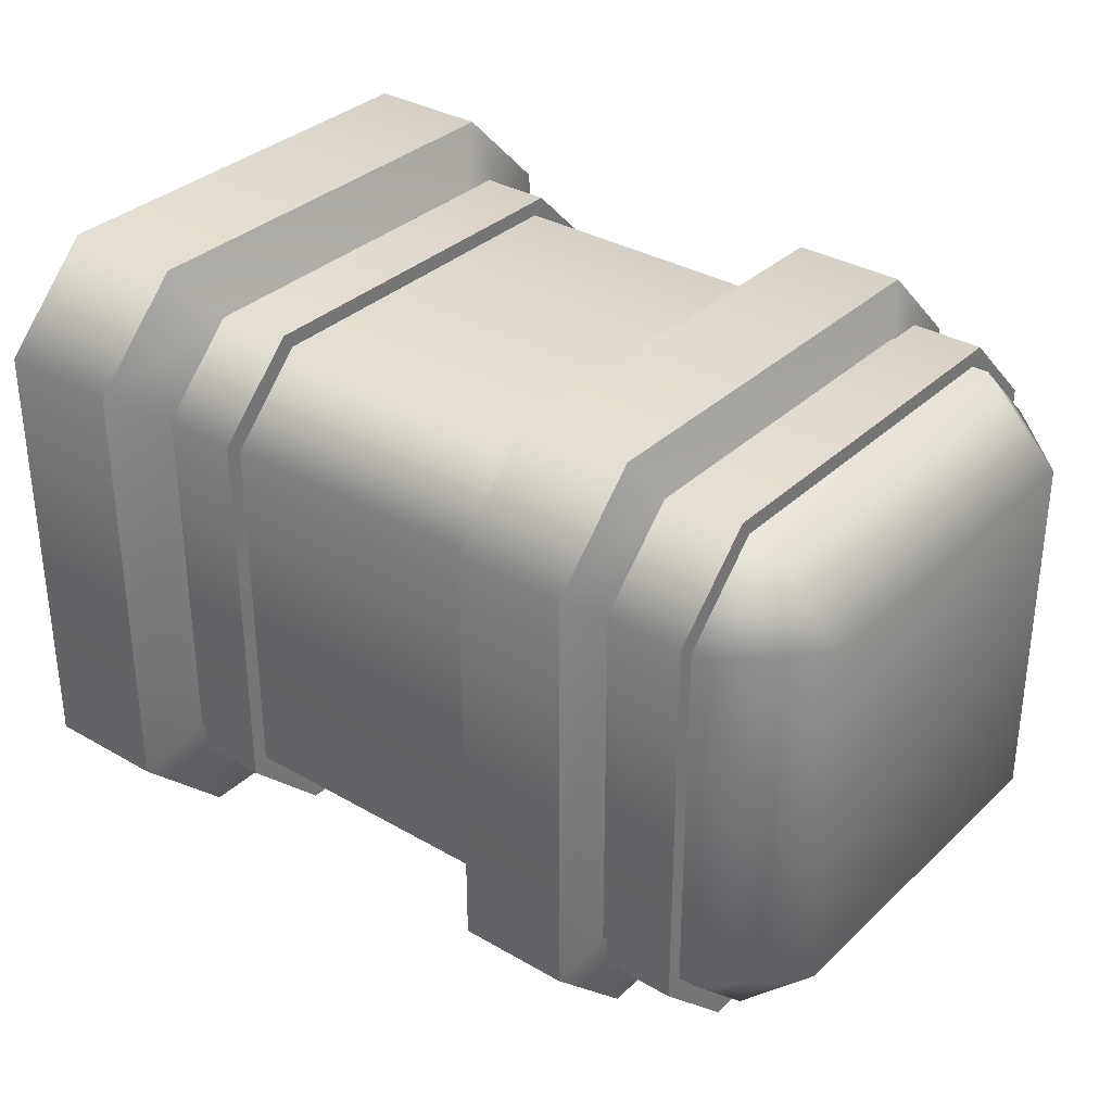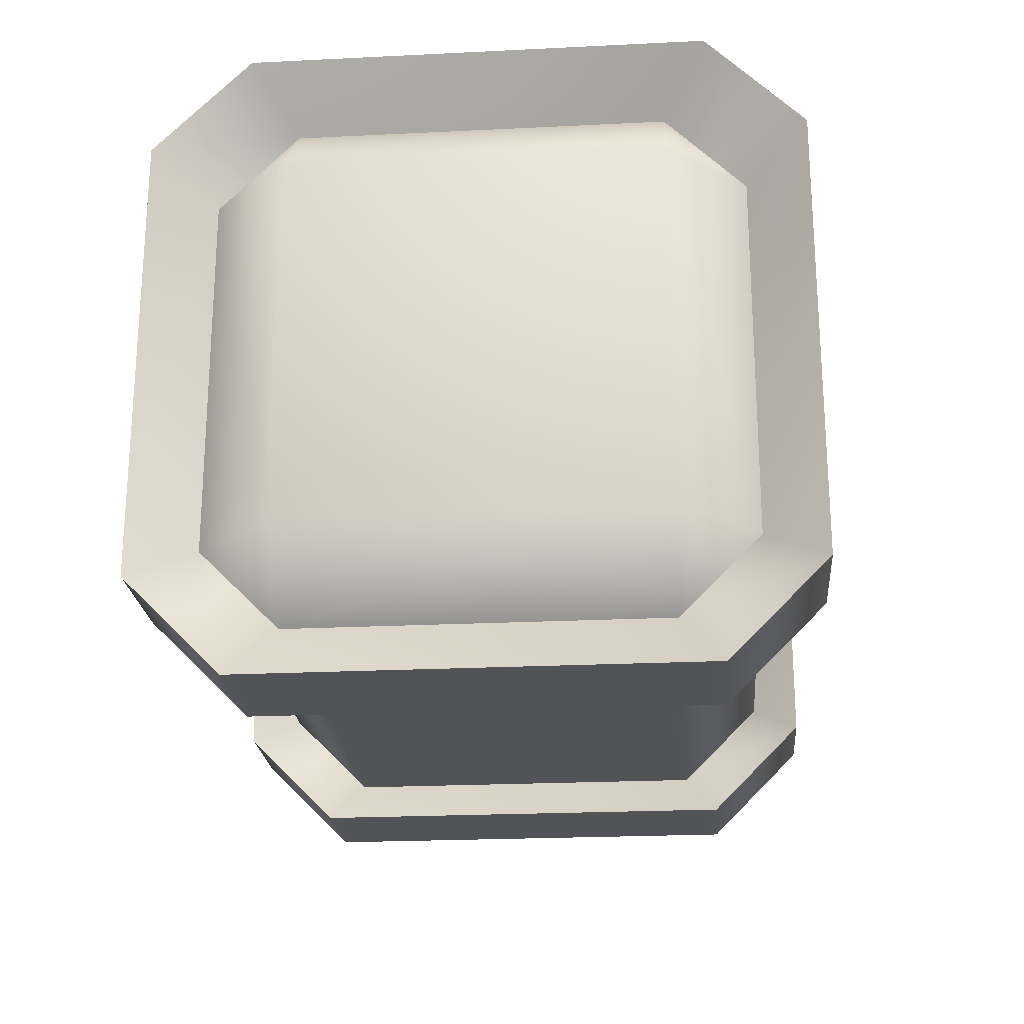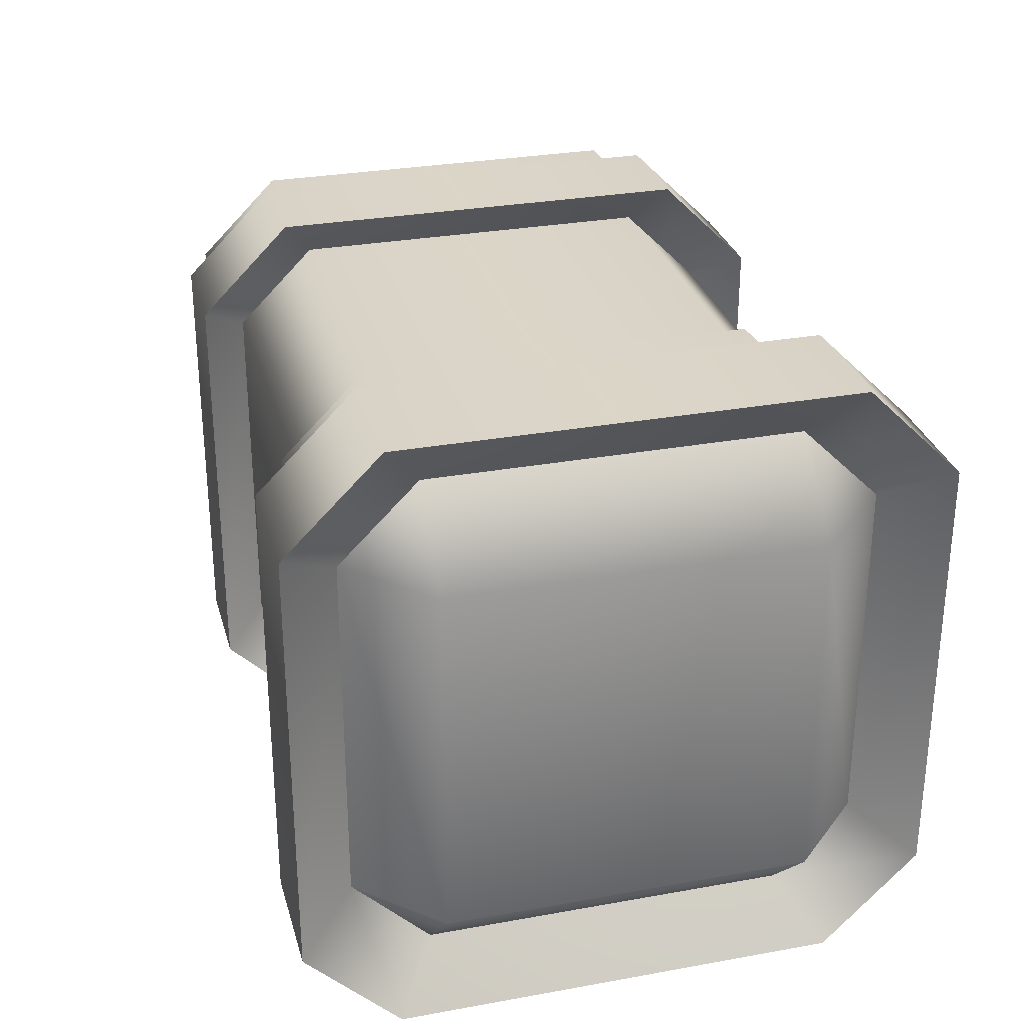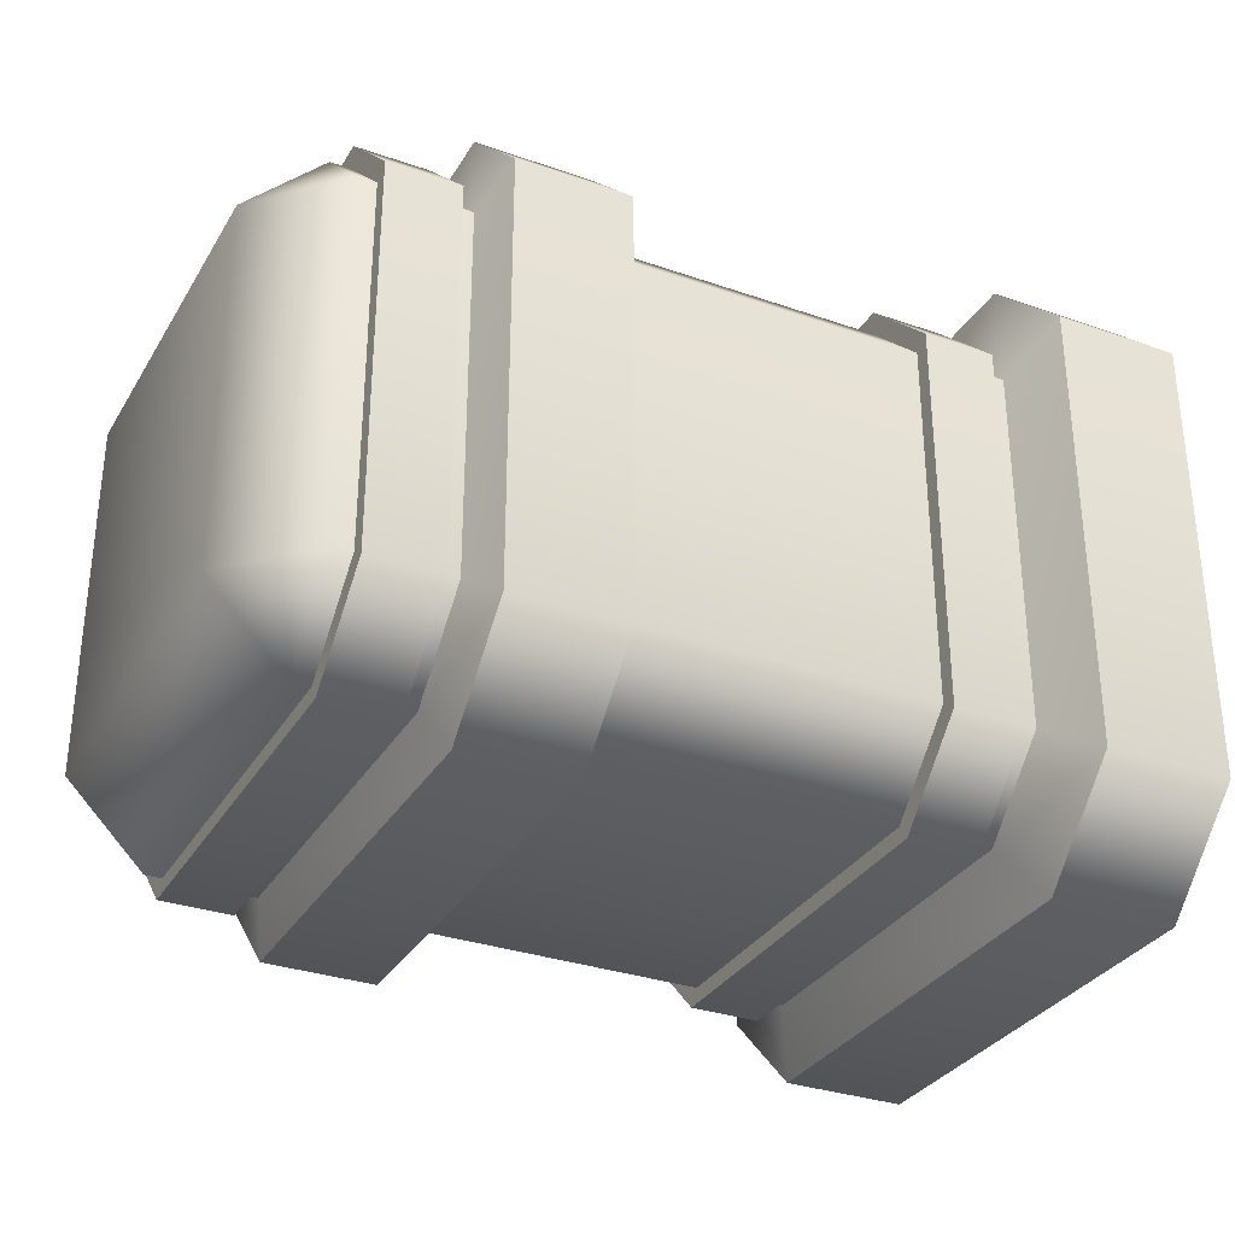
<metadata>
{"format":"obj","ext":"obj","renderer":"f3d","projection":"perspective","resolution":1024,"background":"white","views":[{"elev":33.5,"azim":38.4,"up":"+Z"},{"elev":-22.5,"azim":-85.1,"up":"+Z"},{"elev":29.6,"azim":-104.9,"up":"+Z"},{"elev":-31.9,"azim":153.8,"up":"+Z"}]}
</metadata>
<code>
g LowerArm_right.021
v -1.31 0.07663 0.07663
v -1.31 0.07663 -0.07663
v -1.31 -0.07663 -0.07663
v -1.31 -0.07663 0.07663
v -1.343 0.07663 0.1095
v -1.343 -0.07663 0.1095
v -1.386 -0.07663 0.1095
v -1.386 0.07663 0.1095
v -1.343 -0.07663 0.1095
v -1.386 -0.1095 0.07663
v -1.386 -0.07663 0.1095
v -1.343 -0.1095 0.07663
v -1.31 -0.07663 0.07663
v -1.31 -0.07663 -0.07663
v -1.343 -0.1095 -0.07663
v -1.386 -0.1095 -0.07663
v -1.343 -0.07663 -0.1095
v -1.386 -0.07663 -0.1095
v -1.386 -0.07663 0.1095
v -1.393 -0.1284 0.08991
v -1.393 -0.08991 0.1284
v -1.386 -0.1095 0.07663
v -1.393 -0.1284 -0.08991
v -1.386 -0.1095 -0.07663
v -1.393 -0.08991 -0.1284
v -1.386 -0.07663 -0.1095
v -1.386 0.07663 0.1095
v -1.386 -0.07663 0.1095
v -1.393 -0.08991 0.1284
v -1.393 0.08991 0.1284
v -1.393 -0.08991 0.1284
v -1.44 -0.1284 0.08991
v -1.44 -0.08991 0.1284
v -1.393 -0.1284 0.08991
v -1.393 -0.1284 -0.08991
v -1.44 -0.1284 -0.08991
v -1.44 -0.08991 -0.1284
v -1.393 -0.08991 -0.1284
v -1.44 -0.08991 0.1284
v -1.44 0.08991 0.1284
v -1.393 0.08991 0.1284
v -1.393 -0.08991 0.1284
v -1.423 -0.1095 0.07663
v -1.423 -0.07663 0.1095
v -1.44 -0.08991 0.1284
v -1.44 -0.1284 0.08991
v -1.423 -0.1095 -0.07663
v -1.44 -0.1284 -0.08991
v -1.423 -0.07663 -0.1095
v -1.44 -0.08991 -0.1284
v -1.423 -0.07663 0.1095
v -1.423 0.07663 0.1095
v -1.44 0.08991 0.1284
v -1.44 -0.08991 0.1284
v -1.423 0.07663 -0.1095
v -1.423 -0.07663 -0.1095
v -1.44 -0.08991 -0.1284
v -1.44 0.08991 -0.1284
v -1.44 0.08991 -0.1284
v -1.44 -0.08991 -0.1284
v -1.393 -0.08991 -0.1284
v -1.393 0.08991 -0.1284
v -1.393 0.08991 -0.1284
v -1.44 0.1284 -0.08991
v -1.44 0.08991 -0.1284
v -1.393 0.1284 -0.08991
v -1.44 0.1284 0.08991
v -1.393 0.1284 0.08991
v -1.44 0.08991 0.1284
v -1.393 0.08991 0.1284
v -1.423 0.1095 -0.07663
v -1.423 0.07663 -0.1095
v -1.44 0.08991 -0.1284
v -1.44 0.1284 -0.08991
v -1.423 0.1095 0.07663
v -1.44 0.1284 0.08991
v -1.423 0.07663 0.1095
v -1.44 0.08991 0.1284
v -1.608 0.07663 -0.1095
v -1.608 -0.07663 -0.1095
v -1.423 -0.07663 -0.1095
v -1.423 0.07663 -0.1095
v -1.423 0.07663 -0.1095
v -1.608 0.1095 -0.07663
v -1.608 0.07663 -0.1095
v -1.423 0.1095 -0.07663
v -1.608 0.1095 0.07663
v -1.423 0.1095 0.07663
v -1.608 0.07663 0.1095
v -1.423 0.07663 0.1095
v -1.608 -0.07663 -0.1095
v -1.608 0.07663 -0.1095
v -1.619 0.09393 -0.1342
v -1.619 -0.09393 -0.1342
v -1.608 0.07663 -0.1095
v -1.619 0.1342 -0.09393
v -1.619 0.09393 -0.1342
v -1.608 0.1095 -0.07663
v -1.619 0.1342 0.09393
v -1.608 0.1095 0.07663
v -1.619 0.09393 0.1342
v -1.608 0.07663 0.1095
v -1.608 -0.07663 0.1095
v -1.608 0.07663 0.1095
v -1.423 0.07663 0.1095
v -1.423 -0.07663 0.1095
v -1.608 0.07663 0.1095
v -1.608 -0.07663 0.1095
v -1.619 -0.09393 0.1342
v -1.619 0.09393 0.1342
v -1.423 -0.07663 0.1095
v -1.608 -0.1095 0.07663
v -1.608 -0.07663 0.1095
v -1.423 -0.1095 0.07663
v -1.423 -0.1095 -0.07663
v -1.608 -0.1095 -0.07663
v -1.608 -0.07663 -0.1095
v -1.423 -0.07663 -0.1095
v -1.608 -0.07663 0.1095
v -1.619 -0.1342 0.09393
v -1.619 -0.09393 0.1342
v -1.608 -0.1095 0.07663
v -1.619 -0.1342 -0.09393
v -1.608 -0.1095 -0.07663
v -1.619 -0.09393 -0.1342
v -1.608 -0.07663 -0.1095
v -1.671 -0.09393 0.1342
v -1.671 0.09393 0.1342
v -1.619 0.09393 0.1342
v -1.619 -0.09393 0.1342
v -1.619 -0.09393 0.1342
v -1.671 -0.1342 0.09393
v -1.671 -0.09393 0.1342
v -1.619 -0.1342 0.09393
v -1.619 -0.1342 -0.09393
v -1.671 -0.1342 -0.09393
v -1.671 -0.09393 -0.1342
v -1.619 -0.09393 -0.1342
v -1.671 0.09393 -0.1342
v -1.671 -0.09393 -0.1342
v -1.619 -0.09393 -0.1342
v -1.619 0.09393 -0.1342
v -1.651 0.07663 -0.1095
v -1.651 -0.07663 -0.1095
v -1.671 -0.09393 -0.1342
v -1.671 0.09393 -0.1342
v -1.651 -0.07663 -0.1095
v -1.671 -0.1342 -0.09393
v -1.671 -0.09393 -0.1342
v -1.651 -0.1095 -0.07663
v -1.671 -0.1342 0.09393
v -1.651 -0.1095 0.07663
v -1.671 -0.09393 0.1342
v -1.651 -0.07663 0.1095
v -1.683 -0.07663 -0.07663
v -1.651 -0.1095 -0.07663
v -1.651 -0.07663 -0.1095
v -1.683 -0.07663 0.07663
v -1.651 -0.1095 0.07663
v -1.651 -0.07663 0.1095
v -1.651 0.07663 -0.1095
v -1.683 0.07663 -0.07663
v -1.683 -0.07663 -0.07663
v -1.651 -0.07663 -0.1095
v -1.651 -0.07663 0.1095
v -1.683 0.07663 0.07663
v -1.651 0.07663 0.1095
v -1.683 -0.07663 0.07663
v -1.683 -0.07663 -0.07663
v -1.683 0.07663 -0.07663
v -1.683 0.07663 0.07663
v -1.651 0.1095 0.07663
v -1.651 0.07663 0.1095
v -1.683 0.07663 -0.07663
v -1.651 0.1095 -0.07663
v -1.651 0.07663 -0.1095
v -1.651 -0.07663 0.1095
v -1.651 0.07663 0.1095
v -1.671 0.09393 0.1342
v -1.671 -0.09393 0.1342
v -1.651 0.07663 0.1095
v -1.671 0.1342 0.09393
v -1.671 0.09393 0.1342
v -1.651 0.1095 0.07663
v -1.671 0.1342 -0.09393
v -1.651 0.1095 -0.07663
v -1.671 0.09393 -0.1342
v -1.651 0.07663 -0.1095
v -1.619 0.1342 0.09393
v -1.619 0.09393 0.1342
v -1.671 0.09393 0.1342
v -1.671 0.1342 0.09393
v -1.619 0.1342 -0.09393
v -1.671 0.1342 -0.09393
v -1.619 0.09393 -0.1342
v -1.671 0.09393 -0.1342
v -1.386 0.1095 0.07663
v -1.386 0.07663 0.1095
v -1.393 0.08991 0.1284
v -1.393 0.1284 0.08991
v -1.386 0.1095 -0.07663
v -1.393 0.1284 -0.08991
v -1.386 0.07663 -0.1095
v -1.393 0.08991 -0.1284
v -1.343 0.07663 -0.1095
v -1.386 0.1095 -0.07663
v -1.386 0.07663 -0.1095
v -1.343 0.1095 -0.07663
v -1.31 0.07663 -0.07663
v -1.386 0.1095 0.07663
v -1.31 0.07663 0.07663
v -1.343 0.1095 0.07663
v -1.386 0.07663 0.1095
v -1.343 0.07663 0.1095
v -1.386 0.07663 -0.1095
v -1.386 -0.07663 -0.1095
v -1.343 -0.07663 -0.1095
v -1.343 0.07663 -0.1095
v -1.31 0.07663 -0.07663
v -1.31 -0.07663 -0.07663
v -1.386 -0.07663 -0.1095
v -1.386 0.07663 -0.1095
v -1.393 0.08991 -0.1284
v -1.393 -0.08991 -0.1284
v -1.35 -0.08128 0.1161
v -1.379 -0.1161 0.08126
v -1.379 -0.08128 0.1161
v -1.35 -0.1161 0.08126
v -1.35 -0.1161 -0.08126
v -1.379 -0.1161 -0.08126
v -1.379 -0.08128 -0.1161
v -1.35 -0.08128 -0.1161
v -1.379 -0.08128 0.1161
v -1.379 0.08128 0.1161
v -1.35 0.08128 0.1161
v -1.35 -0.08128 0.1161
v -1.35 0.1161 0.08126
v -1.35 0.08128 0.1161
v -1.379 0.08128 0.1161
v -1.379 0.1161 0.08126
v -1.35 0.1161 -0.08126
v -1.379 0.1161 -0.08126
v -1.35 0.08128 -0.1161
v -1.379 0.08128 -0.1161
v -1.379 0.08128 -0.1161
v -1.379 -0.08128 -0.1161
v -1.35 -0.08128 -0.1161
v -1.35 0.08128 -0.1161
v -1.35 -0.07554 0.1022
v -1.379 -0.07554 0.1022
v -1.379 -0.1023 0.07552
v -1.35 -0.1023 0.07552
v -1.35 -0.1023 -0.07552
v -1.379 -0.1023 -0.07552
v -1.379 -0.07554 -0.1022
v -1.35 -0.07554 -0.1022
v -1.379 -0.07554 0.1022
v -1.35 -0.07554 0.1022
v -1.35 0.07554 0.1022
v -1.379 0.07554 0.1022
v -1.35 0.1023 0.07552
v -1.379 0.07554 0.1022
v -1.35 0.07554 0.1022
v -1.379 0.1023 0.07552
v -1.35 0.1023 -0.07552
v -1.379 0.1023 -0.07552
v -1.35 0.07554 -0.1022
v -1.379 0.07554 -0.1022
v -1.379 0.07554 -0.1022
v -1.35 0.07554 -0.1022
v -1.35 -0.07554 -0.1022
v -1.379 -0.07554 -0.1022
v -1.35 -0.08128 0.1161
v -1.35 -0.07554 0.1022
v -1.35 -0.1023 0.07552
v -1.35 -0.1161 0.08126
v -1.35 -0.1023 -0.07552
v -1.35 -0.1161 -0.08126
v -1.35 -0.07554 -0.1022
v -1.35 -0.08128 -0.1161
v -1.379 -0.1161 0.08126
v -1.379 -0.07554 0.1022
v -1.379 -0.08128 0.1161
v -1.379 -0.1023 0.07552
v -1.379 -0.1161 -0.08126
v -1.379 -0.1023 -0.07552
v -1.379 -0.08128 -0.1161
v -1.379 -0.07554 -0.1022
v -1.379 -0.08128 0.1161
v -1.379 -0.07554 0.1022
v -1.379 0.07554 0.1022
v -1.379 0.08128 0.1161
v -1.379 0.08128 0.1161
v -1.379 0.07554 0.1022
v -1.379 0.1023 0.07552
v -1.379 0.1161 0.08126
v -1.379 0.1023 -0.07552
v -1.379 0.1161 -0.08126
v -1.379 0.07554 -0.1022
v -1.379 0.08128 -0.1161
v -1.379 0.08128 -0.1161
v -1.379 0.07554 -0.1022
v -1.379 -0.07554 -0.1022
v -1.379 -0.08128 -0.1161
v -1.35 -0.08128 -0.1161
v -1.35 -0.07554 -0.1022
v -1.35 0.07554 -0.1022
v -1.35 0.08128 -0.1161
v -1.35 0.08128 -0.1161
v -1.35 0.07554 -0.1022
v -1.35 0.1023 -0.07552
v -1.35 0.1161 -0.08126
v -1.35 0.1023 0.07552
v -1.35 0.1161 0.08126
v -1.35 0.07554 0.1022
v -1.35 0.08128 0.1161
v -1.35 0.08128 0.1161
v -1.35 0.07554 0.1022
v -1.35 -0.07554 0.1022
v -1.35 -0.08128 0.1161
v -1.599 -0.08128 0.1161
v -1.599 0.08128 0.1161
v -1.569 0.08128 0.1161
v -1.569 -0.08128 0.1161
v -1.599 0.08128 -0.1161
v -1.599 -0.08128 -0.1161
v -1.569 -0.08128 -0.1161
v -1.569 0.08128 -0.1161
v -1.569 0.1161 0.08126
v -1.569 0.08128 0.1161
v -1.599 0.08128 0.1161
v -1.599 0.1161 0.08126
v -1.569 0.1161 -0.08126
v -1.599 0.1161 -0.08126
v -1.569 0.08128 -0.1161
v -1.599 0.08128 -0.1161
v -1.569 -0.1161 -0.08126
v -1.569 -0.08128 -0.1161
v -1.599 -0.08128 -0.1161
v -1.599 -0.1161 -0.08126
v -1.599 -0.1161 0.08126
v -1.569 -0.1161 0.08126
v -1.569 -0.08128 0.1161
v -1.599 -0.08128 0.1161
v -1.599 -0.07554 0.1022
v -1.569 -0.07554 0.1022
v -1.569 0.07554 0.1022
v -1.599 0.07554 0.1022
v -1.599 0.07554 -0.1022
v -1.569 0.07554 -0.1022
v -1.569 -0.07554 -0.1022
v -1.599 -0.07554 -0.1022
v -1.569 0.1023 0.07552
v -1.599 0.07554 0.1022
v -1.569 0.07554 0.1022
v -1.599 0.1023 0.07552
v -1.569 0.1023 -0.07552
v -1.599 0.1023 -0.07552
v -1.569 0.07554 -0.1022
v -1.599 0.07554 -0.1022
v -1.569 -0.1023 -0.07552
v -1.599 -0.07554 -0.1022
v -1.569 -0.07554 -0.1022
v -1.599 -0.1023 -0.07552
v -1.599 -0.1023 0.07552
v -1.569 -0.1023 0.07552
v -1.569 -0.07554 0.1022
v -1.599 -0.07554 0.1022
v -1.569 0.08128 0.1161
v -1.569 0.07554 0.1022
v -1.569 -0.07554 0.1022
v -1.569 -0.08128 0.1161
v -1.569 -0.08128 0.1161
v -1.569 -0.07554 0.1022
v -1.569 -0.1023 0.07552
v -1.569 -0.1161 0.08126
v -1.569 -0.1023 -0.07552
v -1.569 -0.1161 -0.08126
v -1.569 -0.07554 -0.1022
v -1.569 -0.08128 -0.1161
v -1.569 -0.08128 -0.1161
v -1.569 -0.07554 -0.1022
v -1.569 0.07554 -0.1022
v -1.569 0.08128 -0.1161
v -1.569 0.08128 -0.1161
v -1.569 0.07554 -0.1022
v -1.569 0.1023 -0.07552
v -1.569 0.1161 -0.08126
v -1.569 0.1023 0.07552
v -1.569 0.1161 0.08126
v -1.569 0.07554 0.1022
v -1.569 0.08128 0.1161
v -1.599 0.08128 0.1161
v -1.599 0.07554 0.1022
v -1.599 0.1023 0.07552
v -1.599 0.1161 0.08126
v -1.599 0.1023 -0.07552
v -1.599 0.1161 -0.08126
v -1.599 0.07554 -0.1022
v -1.599 0.08128 -0.1161
v -1.599 -0.08128 -0.1161
v -1.599 -0.07554 -0.1022
v -1.599 -0.1023 -0.07552
v -1.599 -0.1161 -0.08126
v -1.599 -0.1023 0.07552
v -1.599 -0.1161 0.08126
v -1.599 -0.07554 0.1022
v -1.599 -0.08128 0.1161
v -1.599 0.08128 -0.1161
v -1.599 0.07554 -0.1022
v -1.599 -0.07554 -0.1022
v -1.599 -0.08128 -0.1161
v -1.599 -0.08128 0.1161
v -1.599 -0.07554 0.1022
v -1.599 0.07554 0.1022
v -1.599 0.08128 0.1161
g LowerArm_right.021_0
f 3 2 1
f 4 3 1
f 1 5 4
f 5 6 4
f 6 5 7
f 5 8 7
f 11 10 9
f 10 12 9
f 9 12 13
f 14 13 12
f 12 10 15
f 15 14 12
f 10 16 15
f 17 14 15
f 16 18 15
f 18 17 15
f 21 20 19
f 20 22 19
f 20 23 22
f 23 24 22
f 23 25 24
f 25 26 24
f 29 28 27
f 30 29 27
f 33 32 31
f 32 34 31
f 34 32 35
f 32 36 35
f 36 37 35
f 37 38 35
f 41 40 39
f 42 41 39
f 45 44 43
f 46 45 43
f 46 43 47
f 48 46 47
f 48 47 49
f 50 48 49
f 53 52 51
f 54 53 51
f 57 56 55
f 58 57 55
f 61 60 59
f 62 61 59
f 65 64 63
f 64 66 63
f 66 64 67
f 68 66 67
f 67 69 68
f 69 70 68
f 73 72 71
f 74 73 71
f 74 71 75
f 76 74 75
f 76 75 77
f 78 76 77
f 81 80 79
f 82 81 79
f 85 84 83
f 84 86 83
f 86 84 87
f 88 86 87
f 87 89 88
f 89 90 88
f 93 92 91
f 94 93 91
f 97 96 95
f 96 98 95
f 96 99 98
f 99 100 98
f 99 101 100
f 101 102 100
f 105 104 103
f 106 105 103
f 109 108 107
f 110 109 107
f 113 112 111
f 112 114 111
f 114 112 115
f 112 116 115
f 116 117 115
f 117 118 115
f 121 120 119
f 120 122 119
f 120 123 122
f 123 124 122
f 123 125 124
f 125 126 124
f 129 128 127
f 130 129 127
f 133 132 131
f 132 134 131
f 134 132 135
f 132 136 135
f 136 137 135
f 137 138 135
f 141 140 139
f 142 141 139
f 145 144 143
f 146 145 143
f 149 148 147
f 148 150 147
f 148 151 150
f 151 152 150
f 151 153 152
f 153 154 152
f 157 156 155
f 155 156 158
f 156 159 158
f 160 158 159
f 163 162 161
f 164 163 161
f 167 166 165
f 166 168 165
f 168 166 169
f 166 170 169
f 173 172 171
f 174 171 172
f 175 174 172
f 175 176 174
f 179 178 177
f 180 179 177
f 183 182 181
f 182 184 181
f 182 185 184
f 185 186 184
f 185 187 186
f 187 188 186
f 191 190 189
f 192 191 189
f 189 193 192
f 193 194 192
f 194 193 195
f 196 194 195
f 199 198 197
f 200 199 197
f 200 197 201
f 202 200 201
f 202 201 203
f 204 202 203
f 207 206 205
f 206 208 205
f 208 209 205
f 208 206 210
f 209 208 211
f 212 208 210
f 208 212 211
f 210 213 212
f 214 211 212
f 213 214 212
f 217 216 215
f 218 217 215
f 217 218 219
f 220 217 219
f 223 222 221
f 224 223 221
g LowerArm_right.021_1
f 227 226 225
f 226 228 225
f 228 226 229
f 226 230 229
f 230 231 229
f 231 232 229
f 235 234 233
f 236 235 233
f 239 238 237
f 240 239 237
f 237 241 240
f 241 242 240
f 242 241 243
f 244 242 243
f 247 246 245
f 248 247 245
f 251 250 249
f 252 251 249
f 251 252 253
f 254 251 253
f 255 254 253
f 256 255 253
f 259 258 257
f 260 259 257
f 263 262 261
f 262 264 261
f 265 261 264
f 266 265 264
f 265 266 267
f 266 268 267
f 271 270 269
f 272 271 269
f 275 274 273
f 276 275 273
f 277 275 276
f 278 277 276
f 279 277 278
f 280 279 278
f 283 282 281
f 282 284 281
f 281 284 285
f 284 286 285
f 285 286 287
f 286 288 287
f 291 290 289
f 292 291 289
f 295 294 293
f 296 295 293
f 297 295 296
f 298 297 296
f 299 297 298
f 300 299 298
f 303 302 301
f 304 303 301
f 307 306 305
f 308 307 305
f 311 310 309
f 312 311 309
f 313 311 312
f 314 313 312
f 315 313 314
f 316 315 314
f 319 318 317
f 320 319 317
f 323 322 321
f 324 323 321
f 327 326 325
f 328 327 325
f 331 330 329
f 332 331 329
f 329 333 332
f 333 334 332
f 334 333 335
f 336 334 335
f 339 338 337
f 340 339 337
f 341 340 337
f 342 341 337
f 341 342 343
f 344 341 343
f 347 346 345
f 348 347 345
f 351 350 349
f 352 351 349
f 355 354 353
f 354 356 353
f 357 353 356
f 358 357 356
f 357 358 359
f 358 360 359
f 363 362 361
f 362 364 361
f 364 365 361
f 365 366 361
f 366 365 367
f 365 368 367
f 371 370 369
f 372 371 369
f 375 374 373
f 376 375 373
f 377 375 376
f 378 377 376
f 379 377 378
f 380 379 378
f 383 382 381
f 384 383 381
f 387 386 385
f 388 387 385
f 389 387 388
f 390 389 388
f 391 389 390
f 392 391 390
f 395 394 393
f 396 395 393
f 397 395 396
f 398 397 396
f 399 397 398
f 400 399 398
f 403 402 401
f 404 403 401
f 405 403 404
f 406 405 404
f 407 405 406
f 408 407 406
f 411 410 409
f 412 411 409
f 415 414 413
f 416 415 413

</code>
